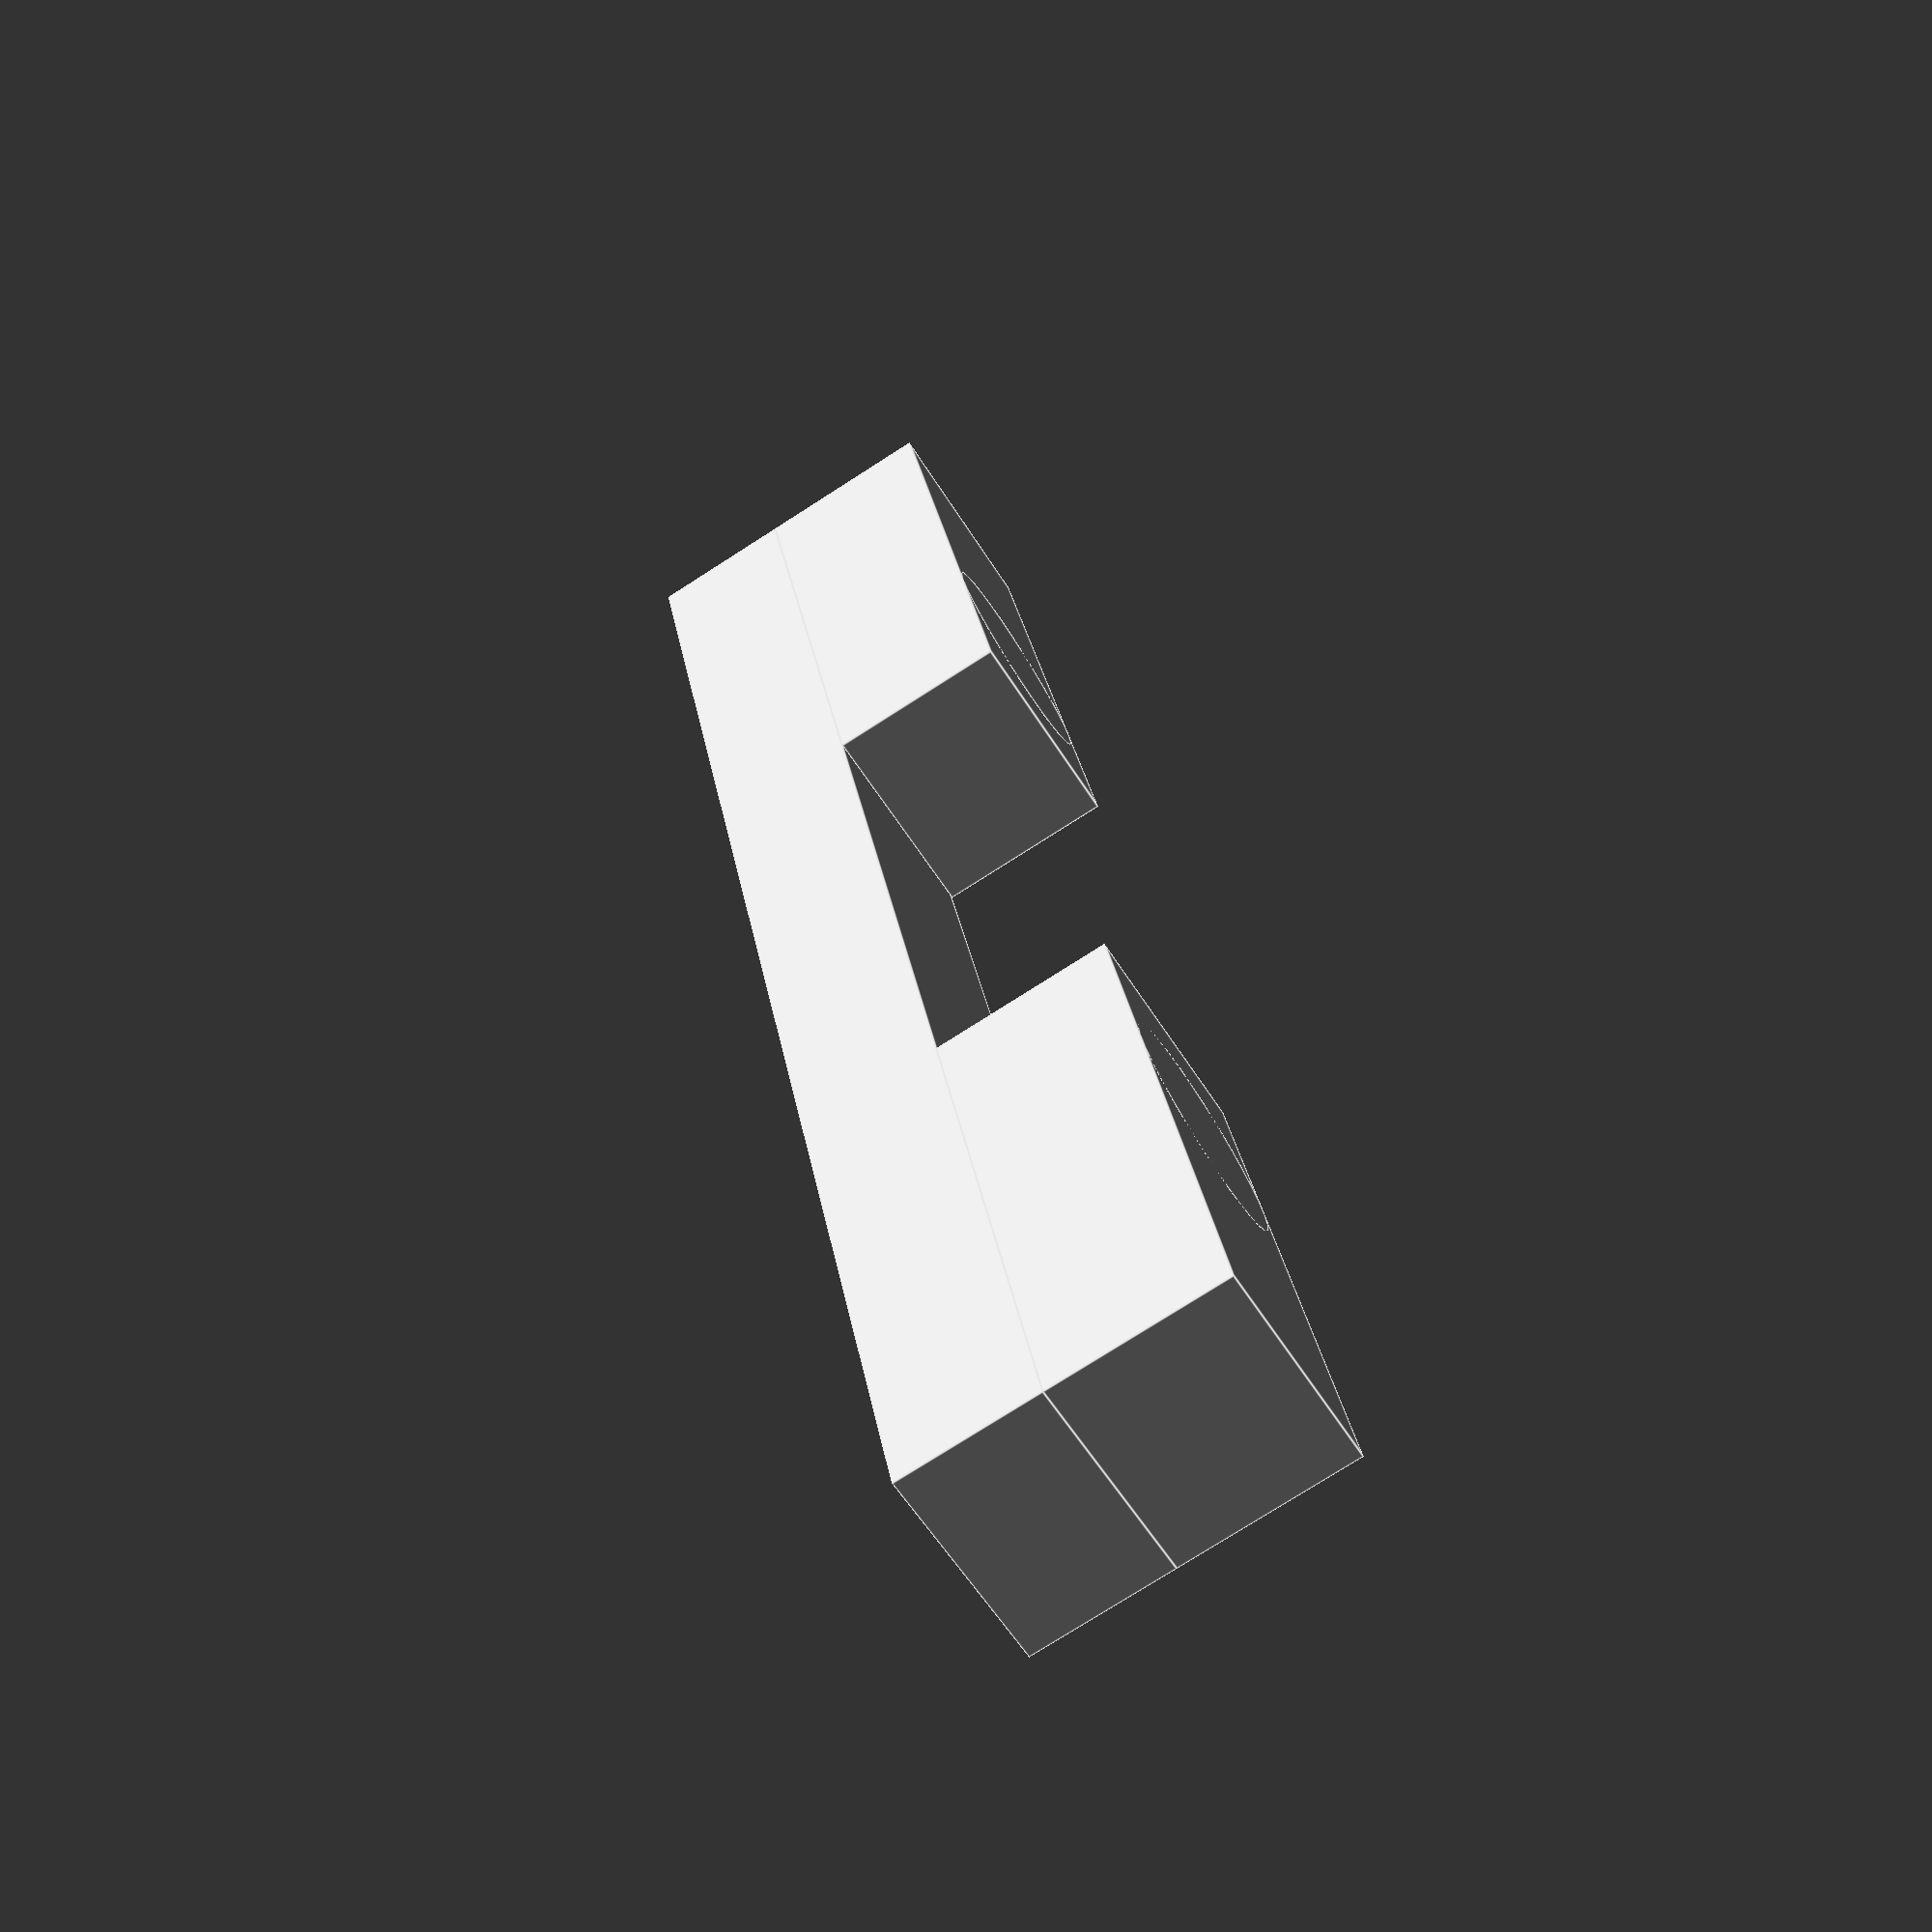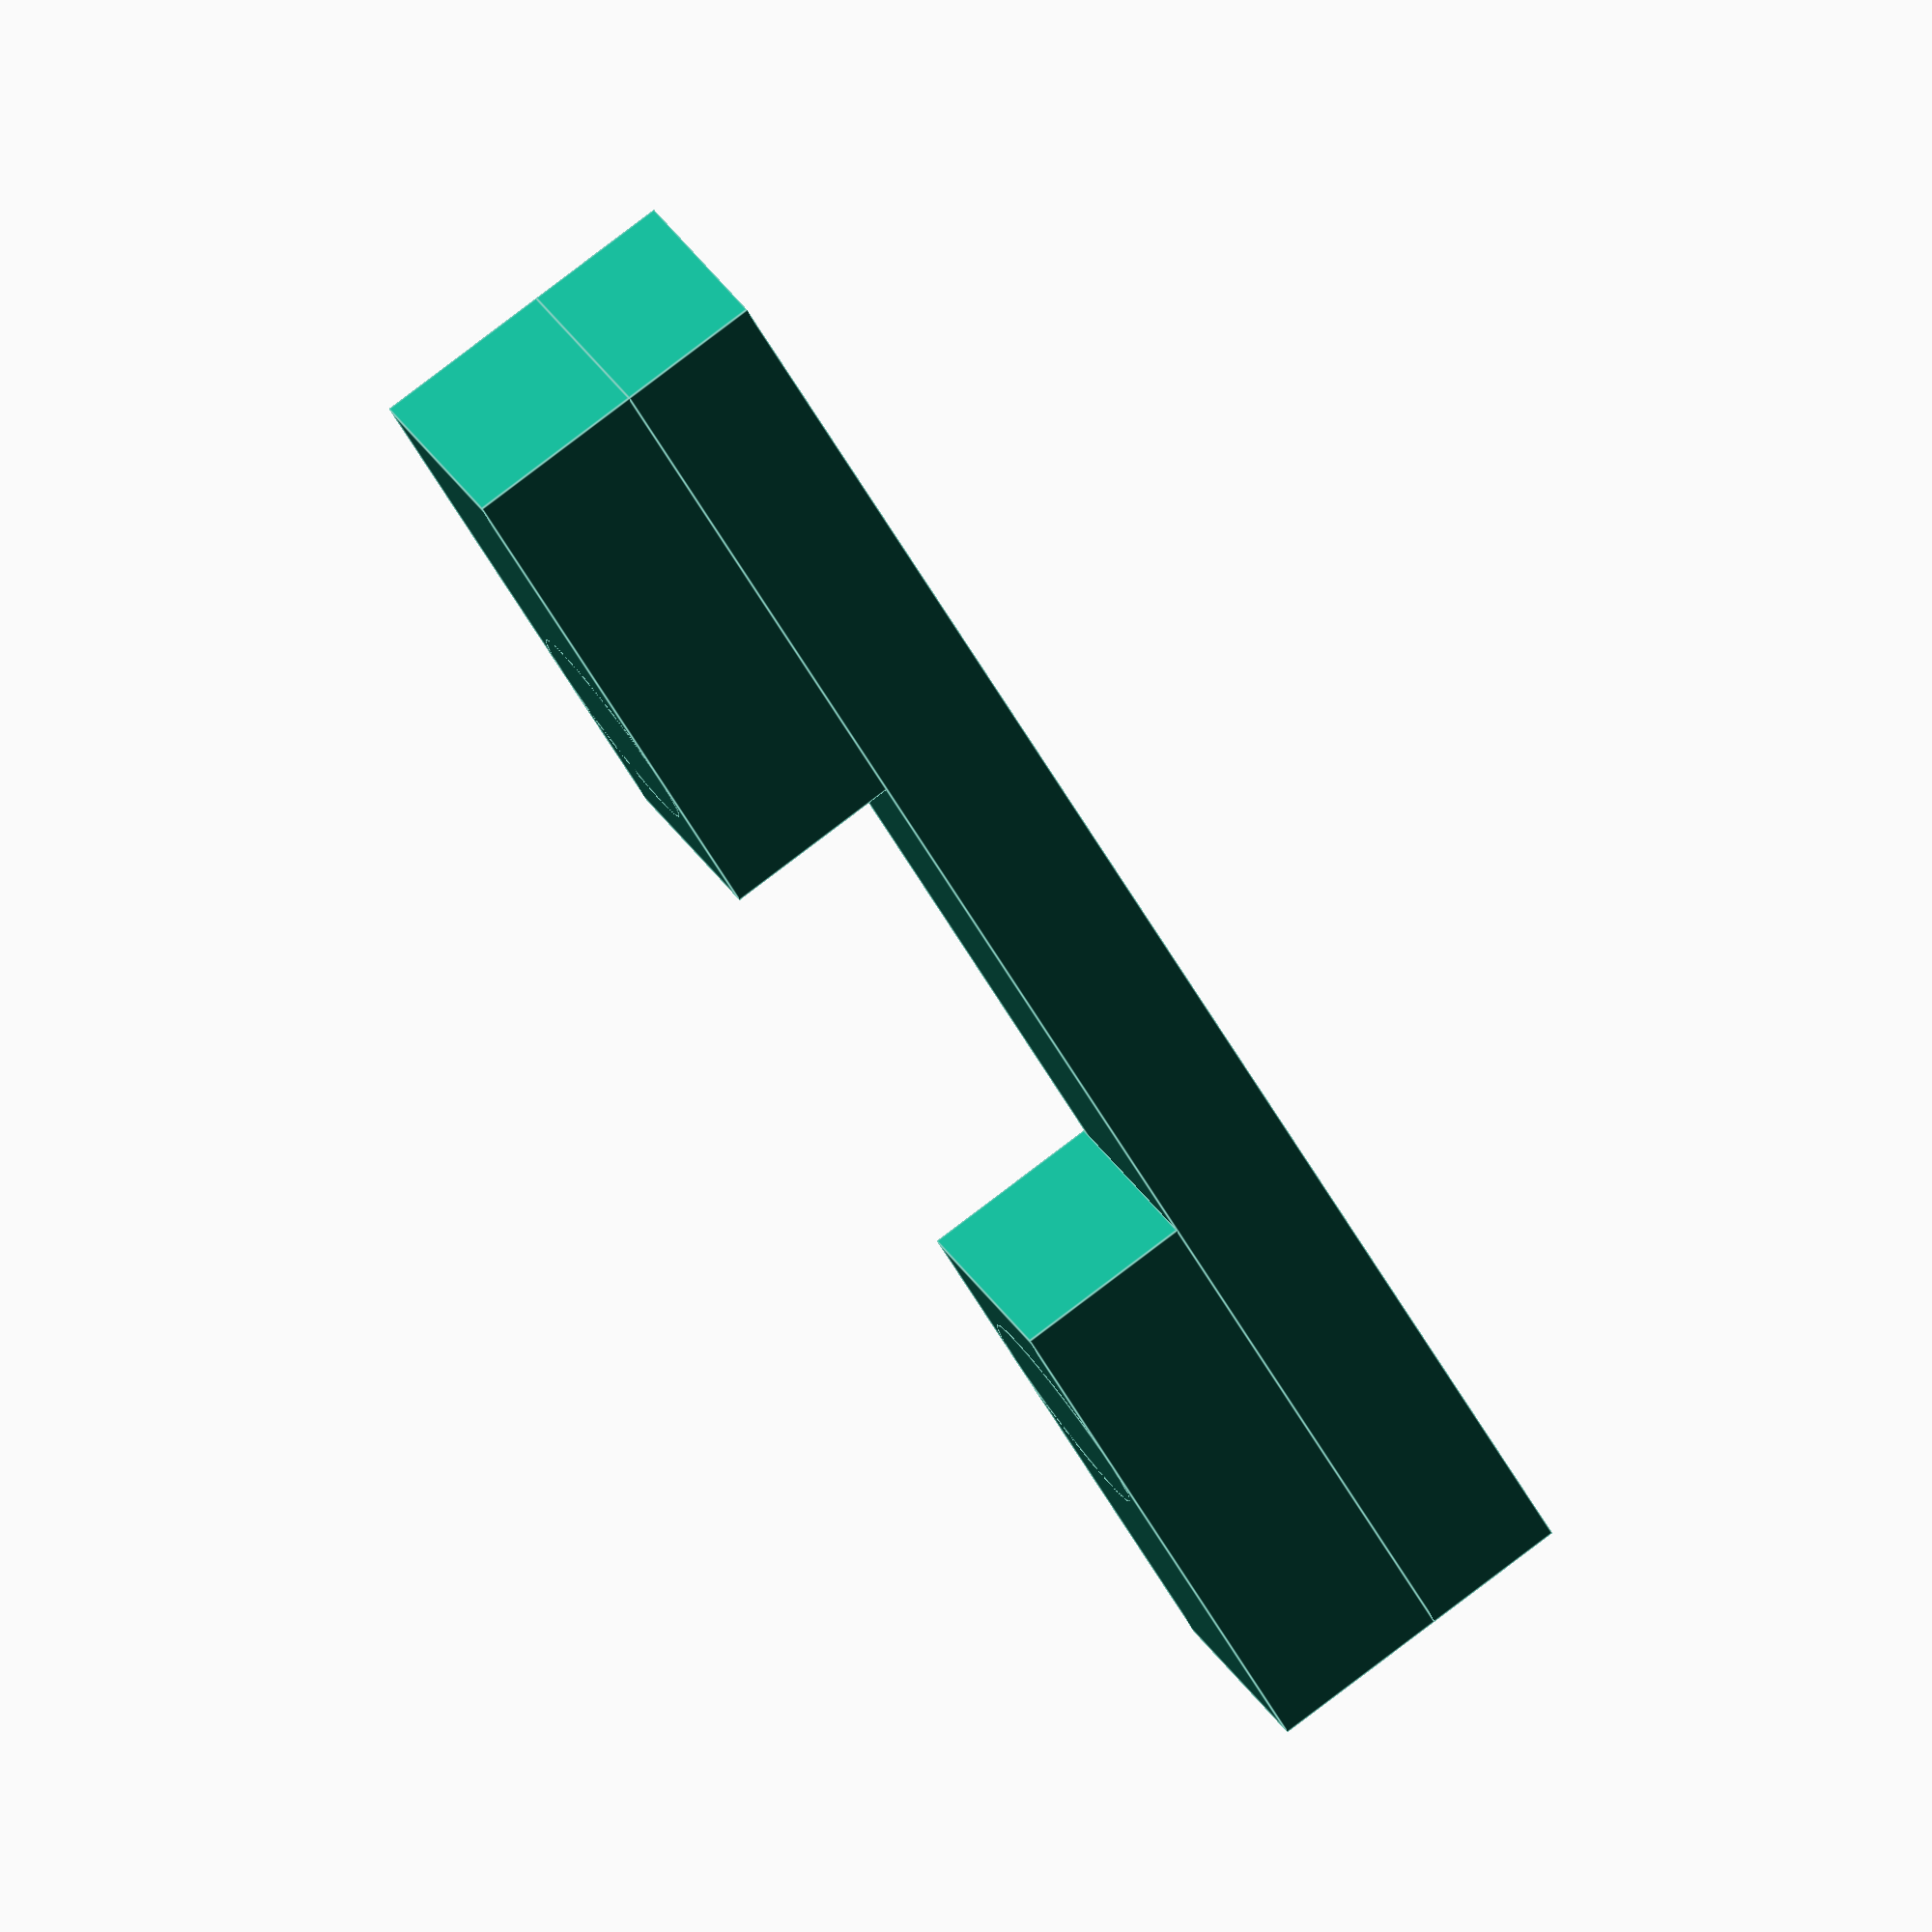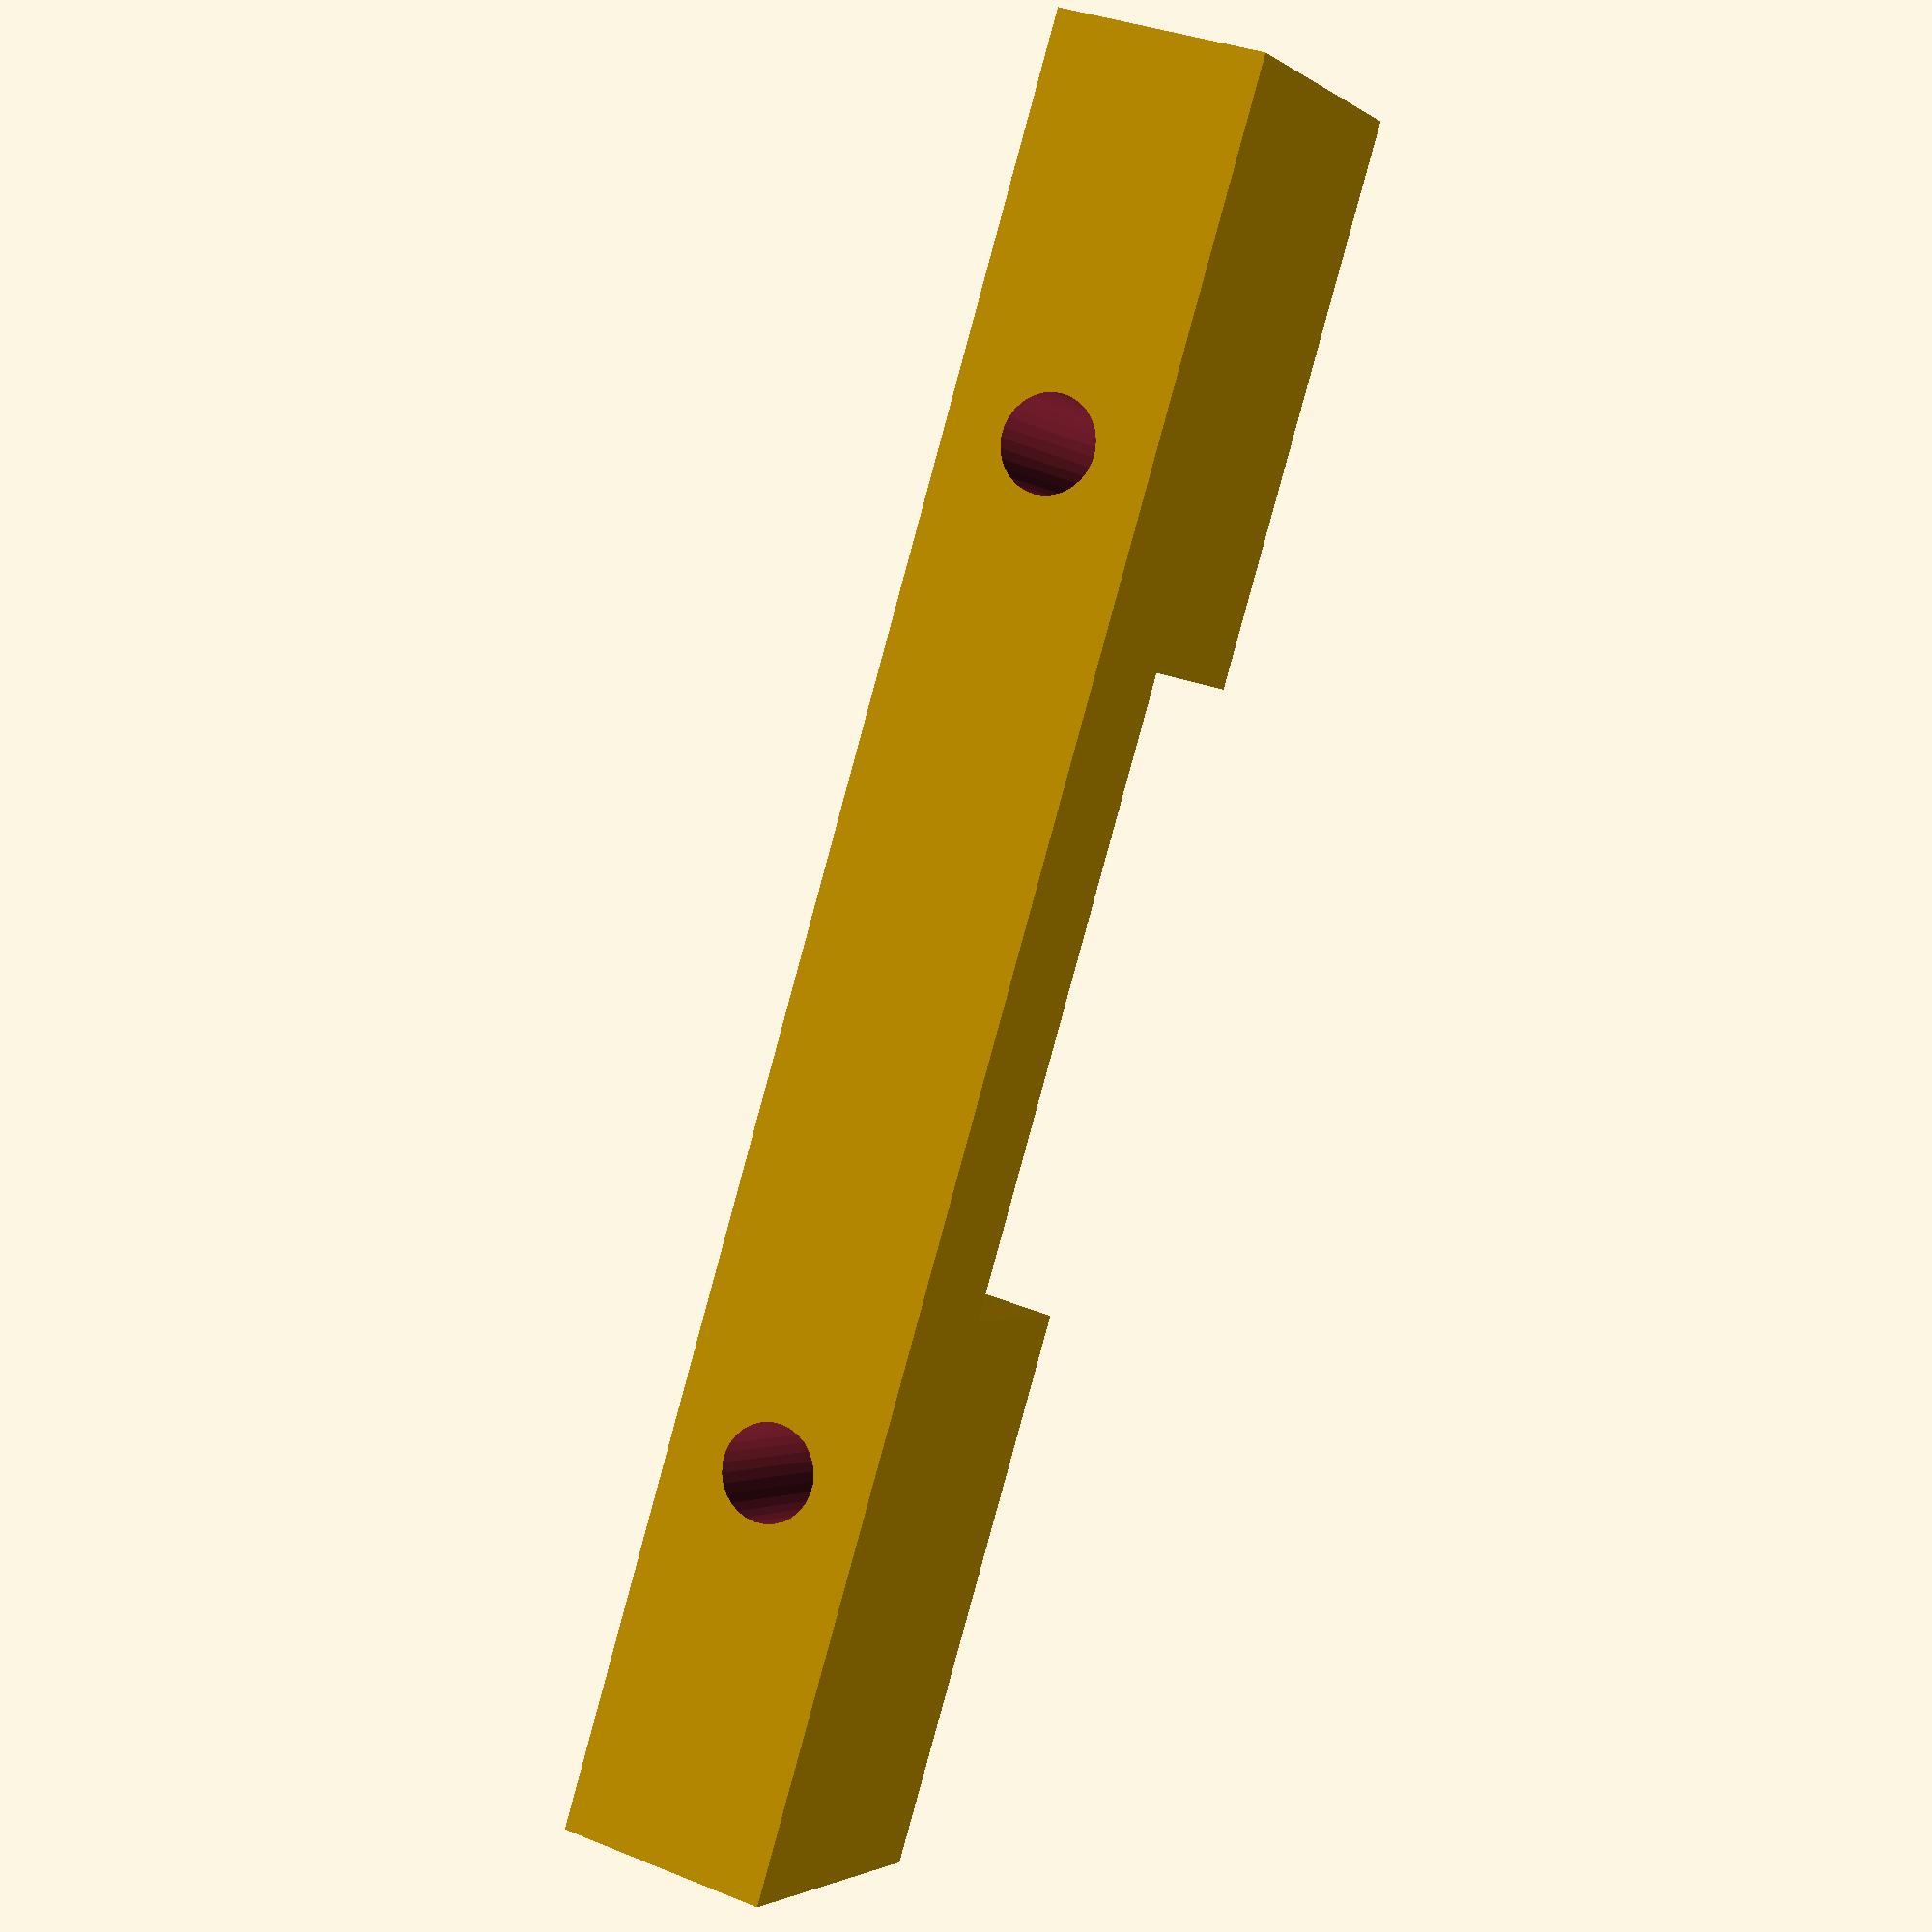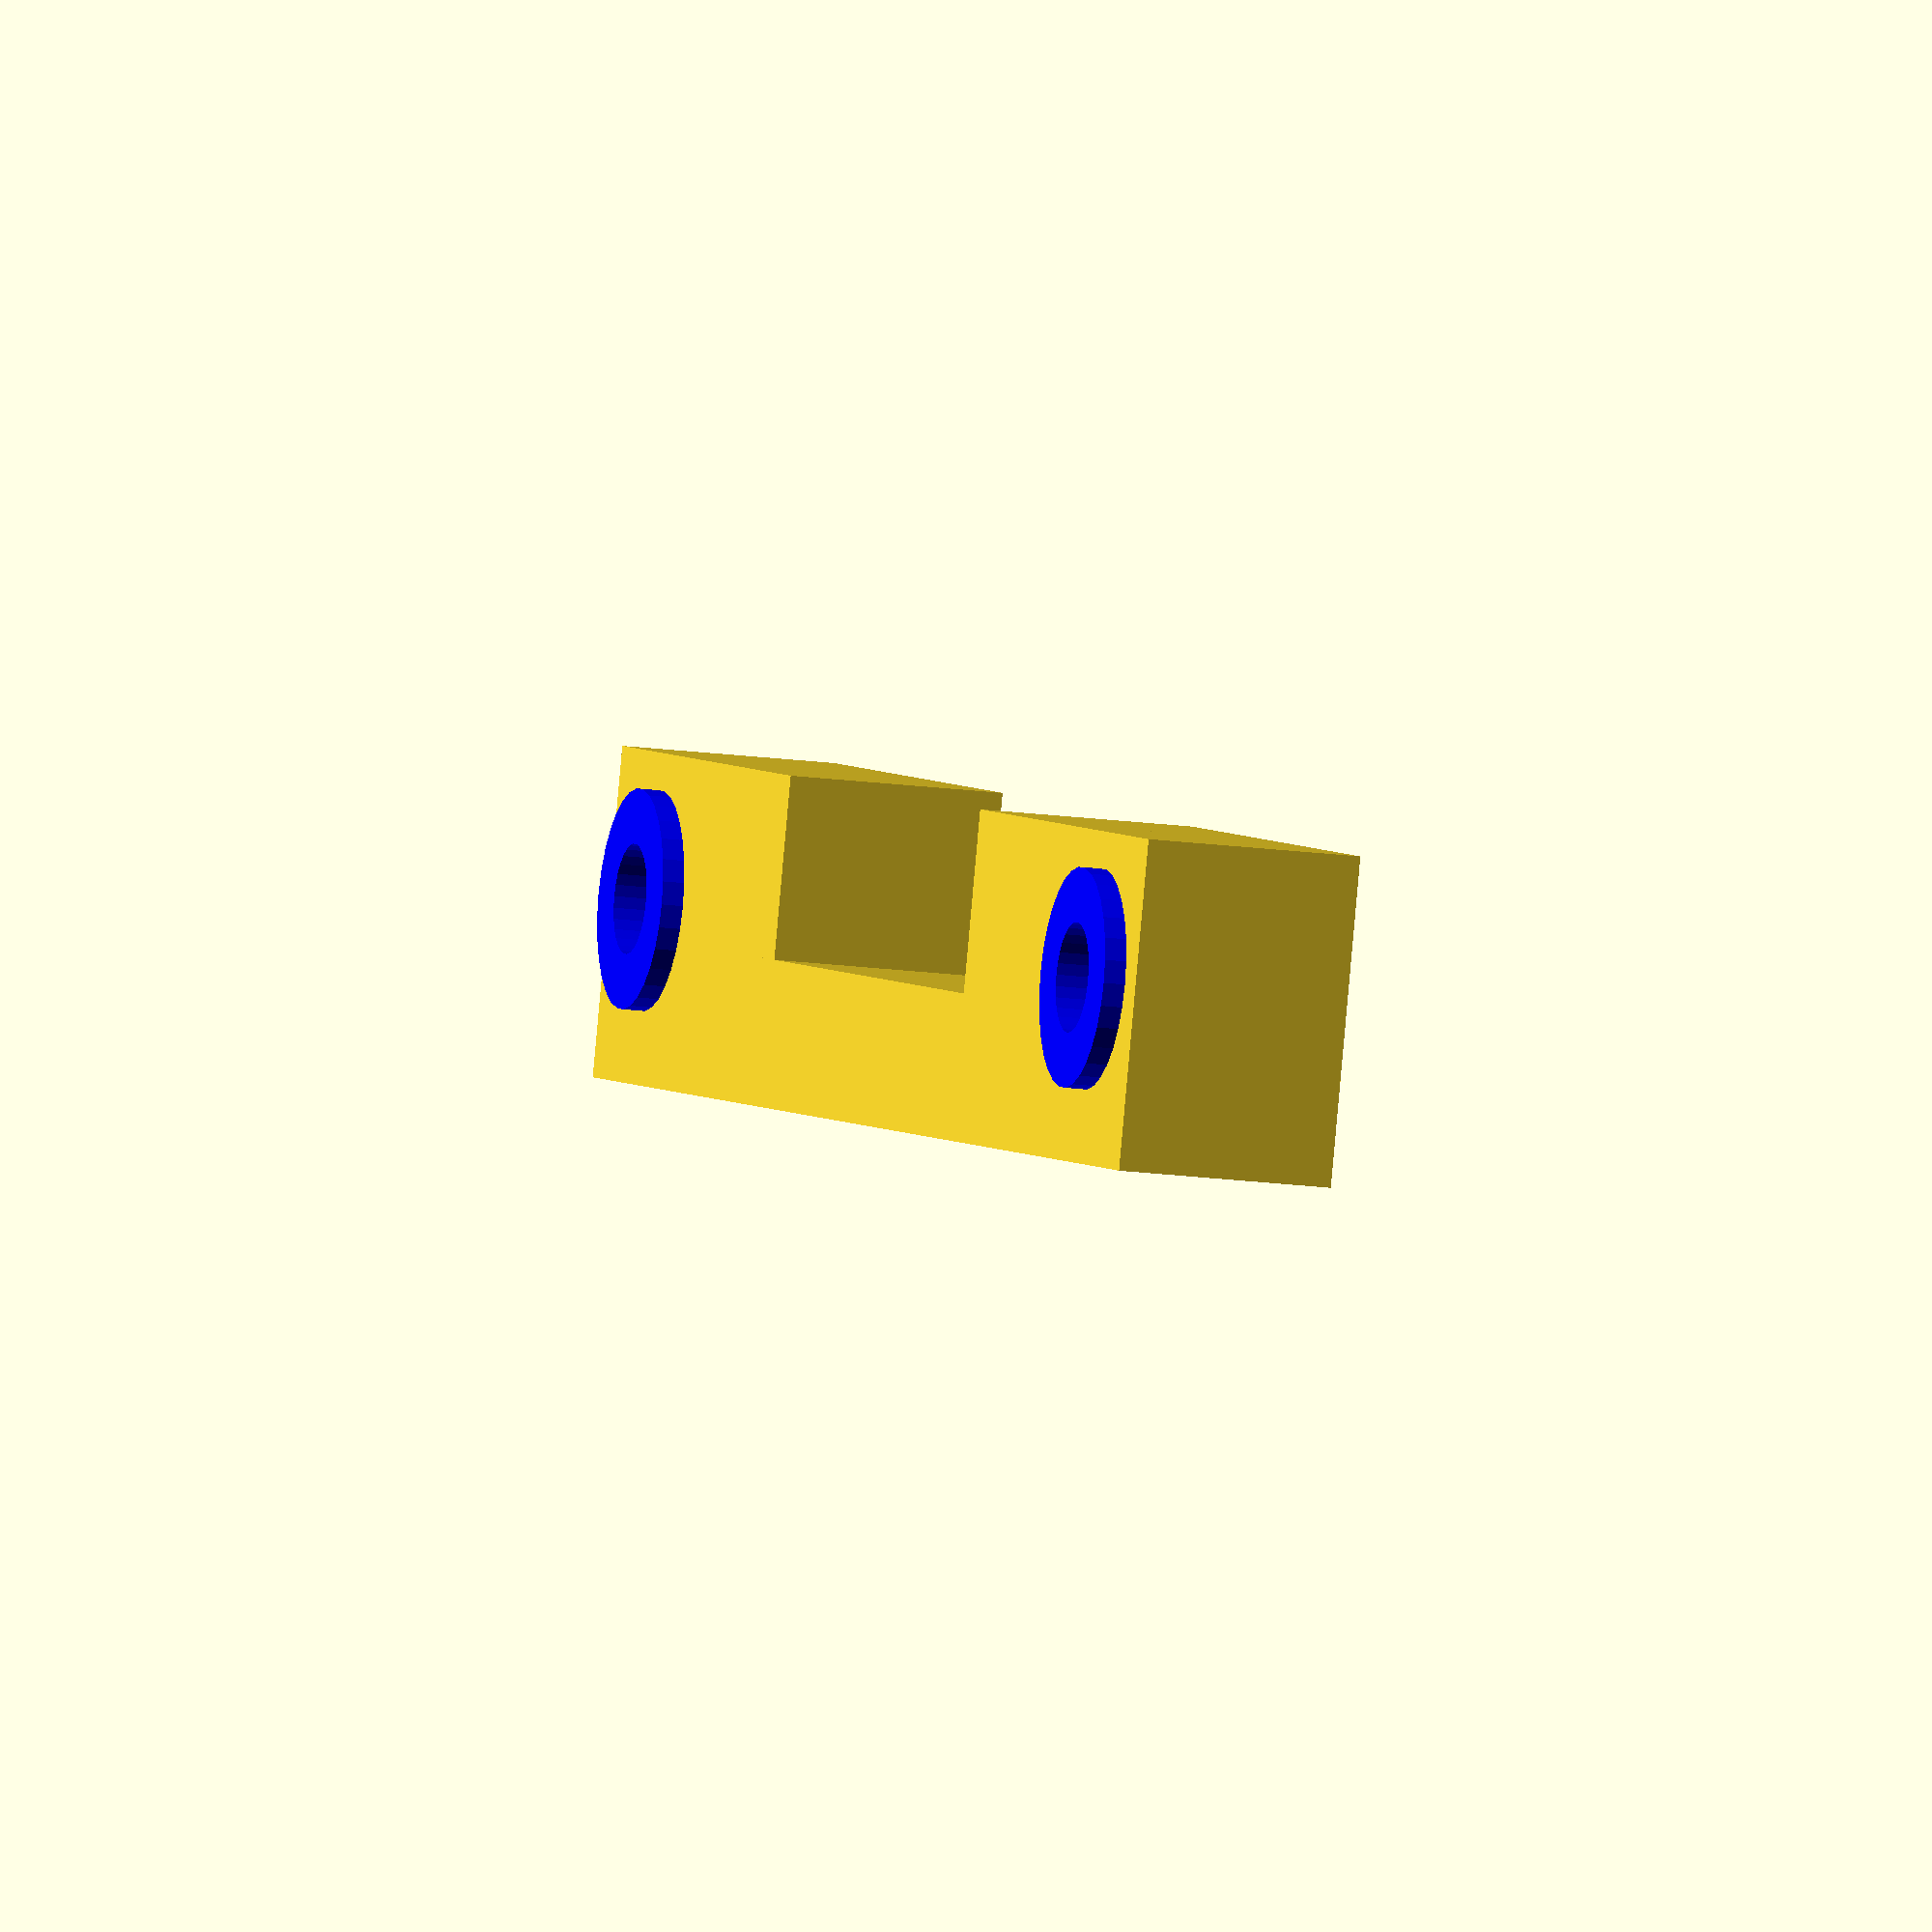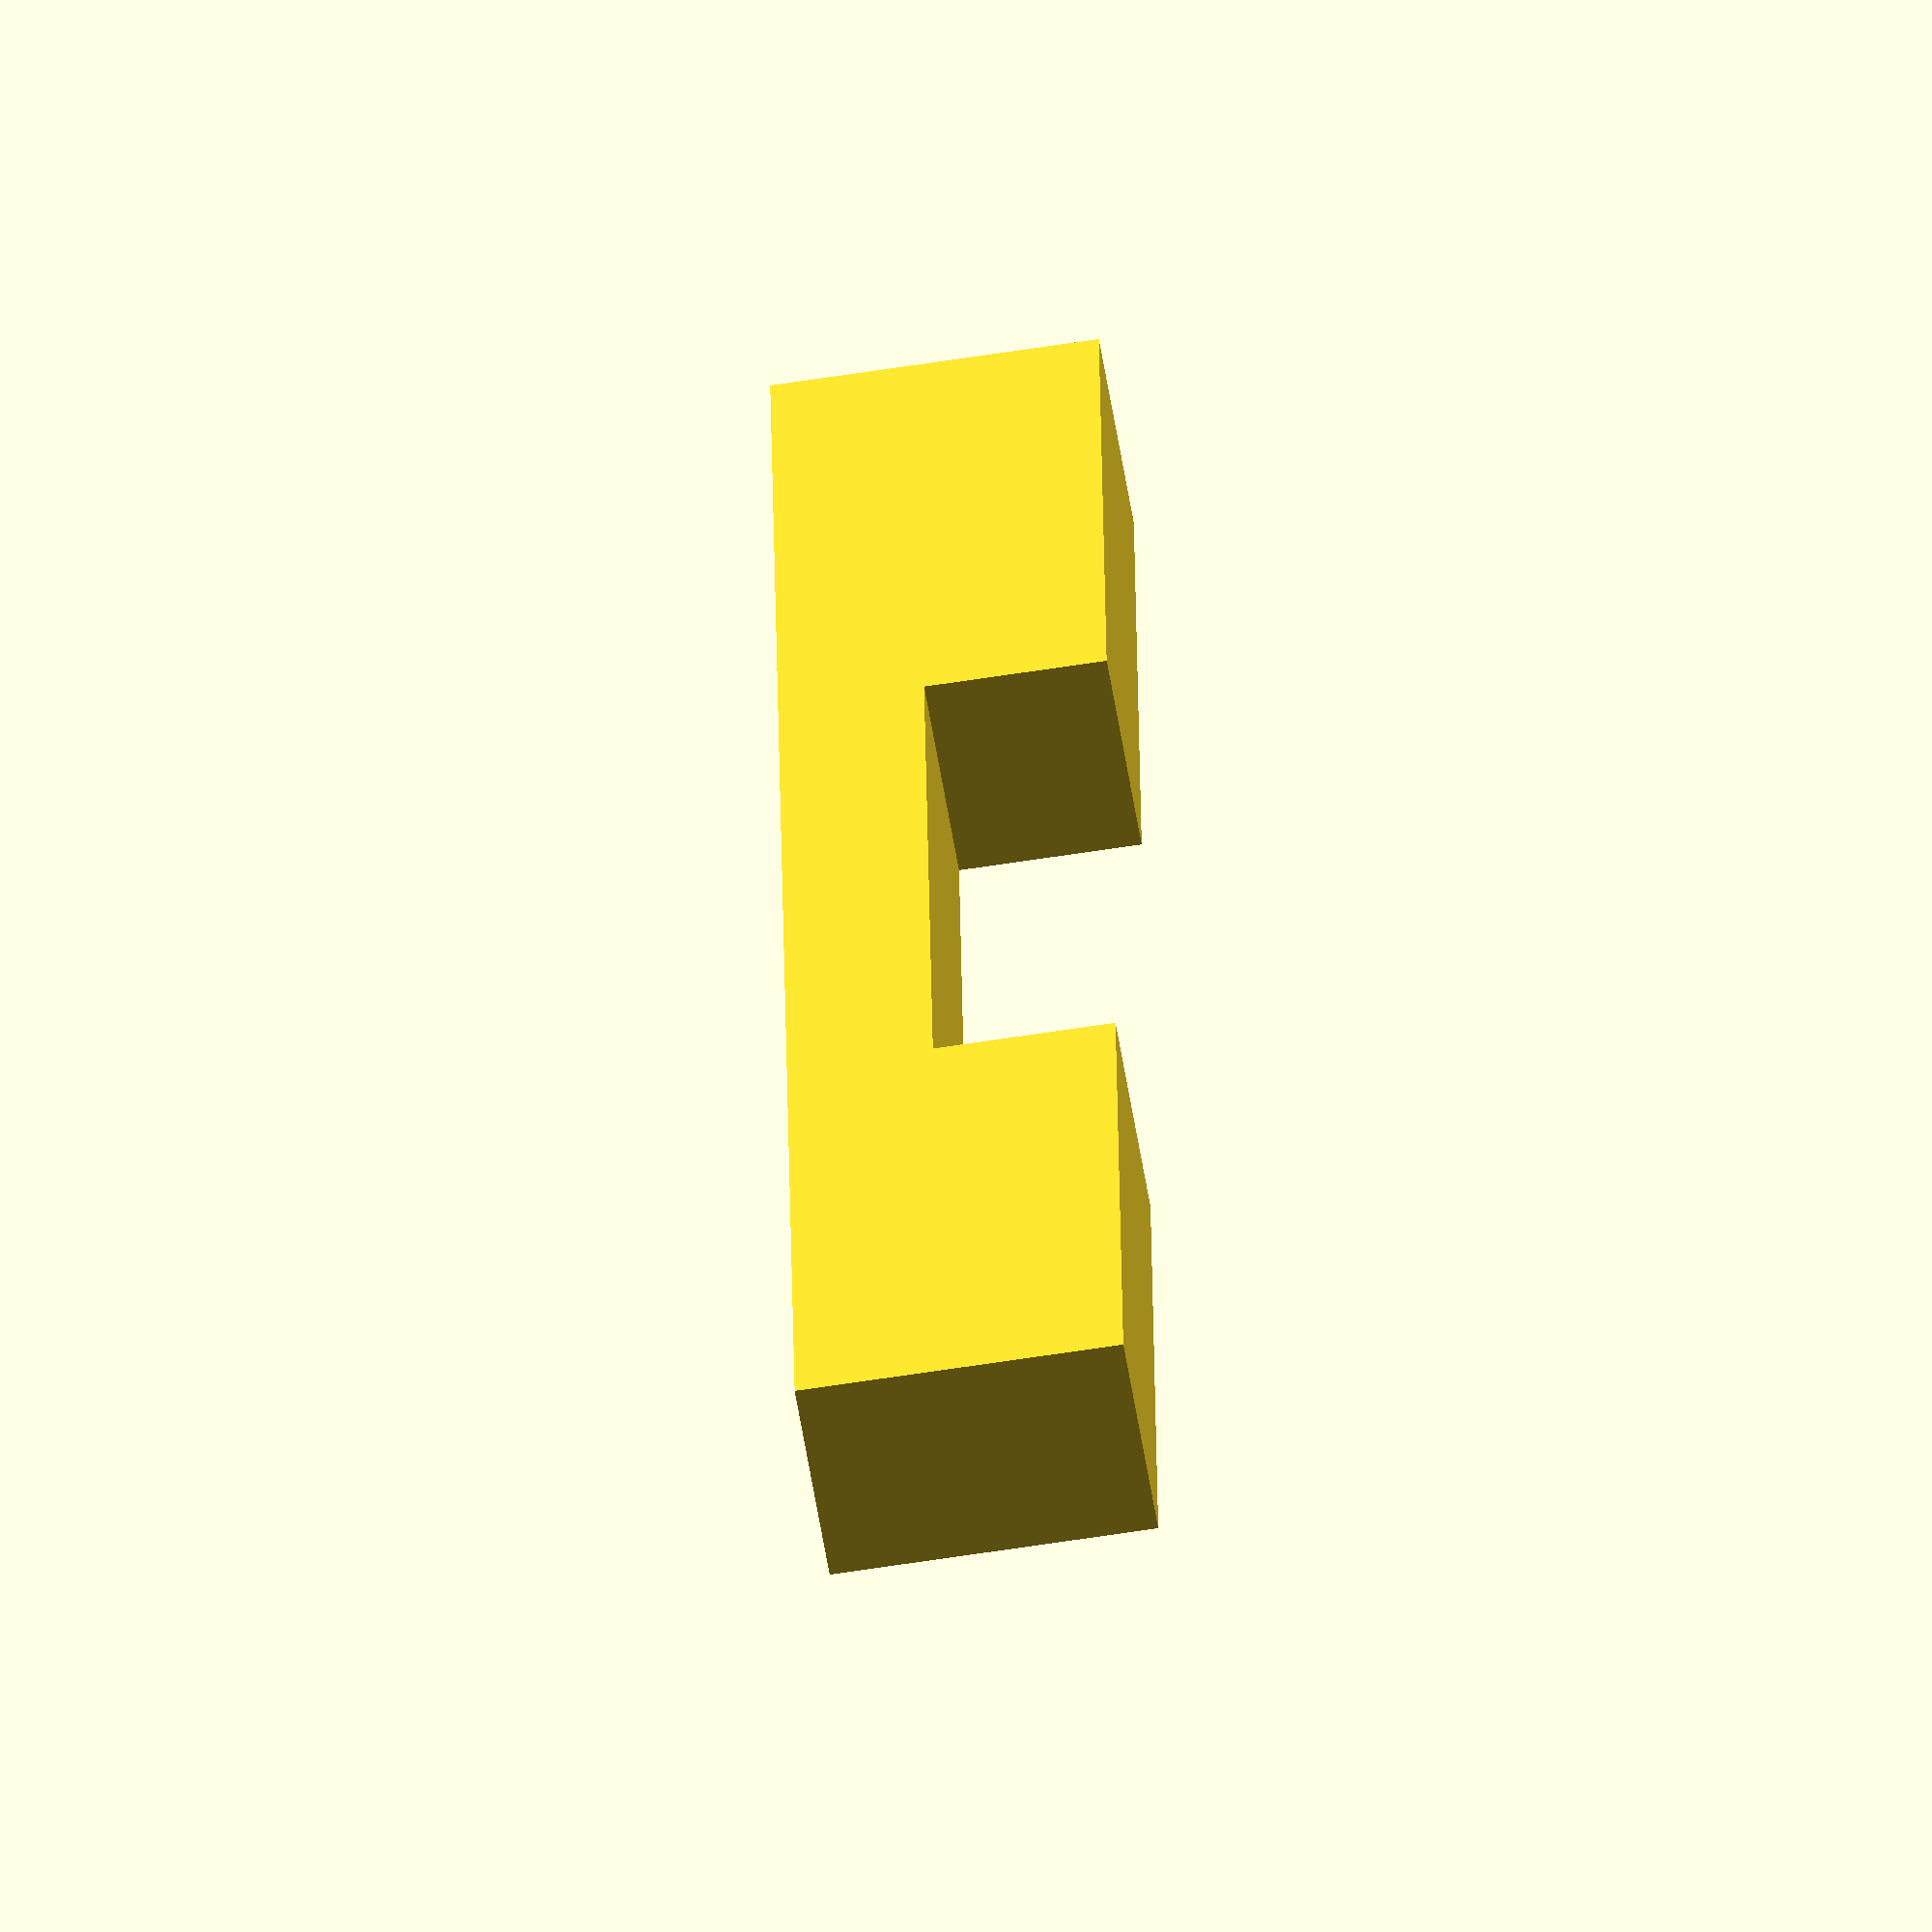
<openscad>

Pin_Distance=42;
shim=0;

dis=Pin_Distance;
len=dis+8;

translate([0,0,shim])
difference()
{
    union()
    {
        translate([-len/2,-3,-shim]) cube([len,6,4+shim]);
        for(rot=[0:180:180]) rotate([0,0,rot])
        {
            translate([-len/2,-3,4]) cube([16,6,5]);
            translate([-dis/2,-3+3*rot/90,5]) rotate([90,0,0])
                color([0,0,1]) cylinder(center=true,h=1.2,d=6,$fn=30);
            translate([-14,0,-shim])
                cylinder(h=9+shim,d=6,$fn=30);
        }
    }
    for(rot=[0:180:180]) rotate([0,0,rot])
    {
         translate([-14,0,-0.1-shim]) cylinder(h=8.1+shim,d=2.7,$fn=30);
         translate([-dis/2,-3+3*rot/90,5]) rotate([90,0,0])
                color([0,0,1]) cylinder(center=true,h=11,d=3,$fn=30);
    }
}

</openscad>
<views>
elev=256.1 azim=73.5 roll=237.3 proj=p view=edges
elev=277.7 azim=43.9 roll=52.8 proj=o view=edges
elev=2.3 azim=253.3 roll=203.8 proj=p view=solid
elev=268.5 azim=253.4 roll=185.1 proj=o view=wireframe
elev=61.8 azim=265.2 roll=279.1 proj=o view=solid
</views>
